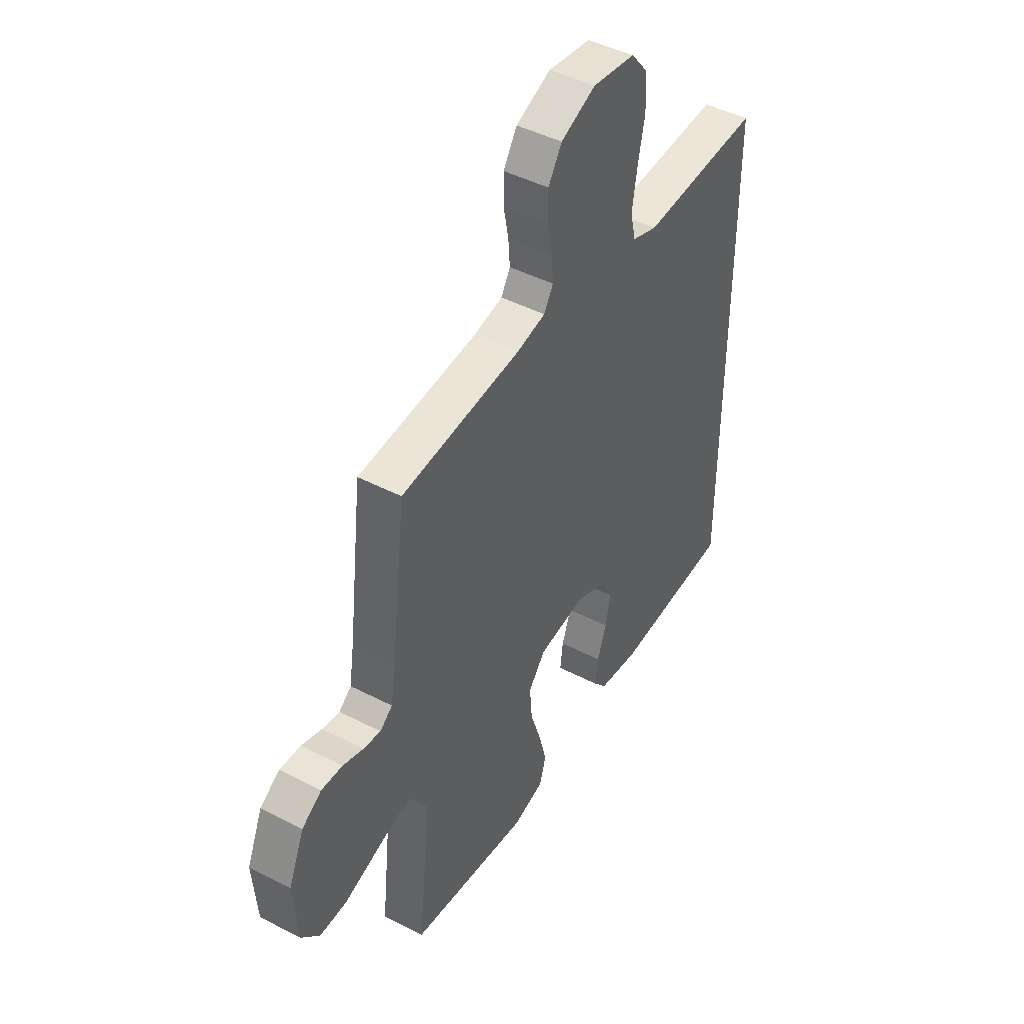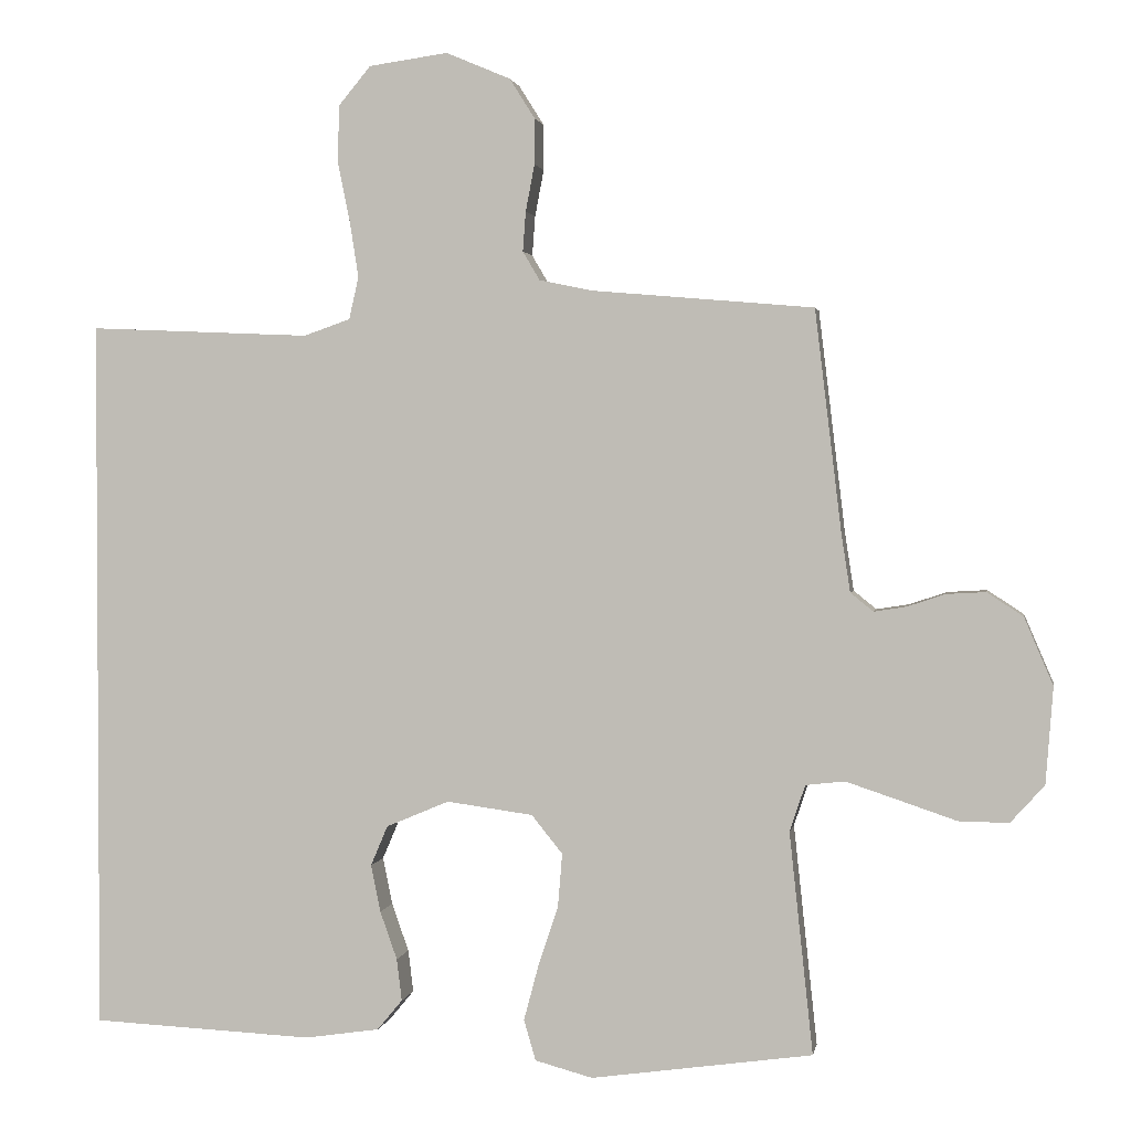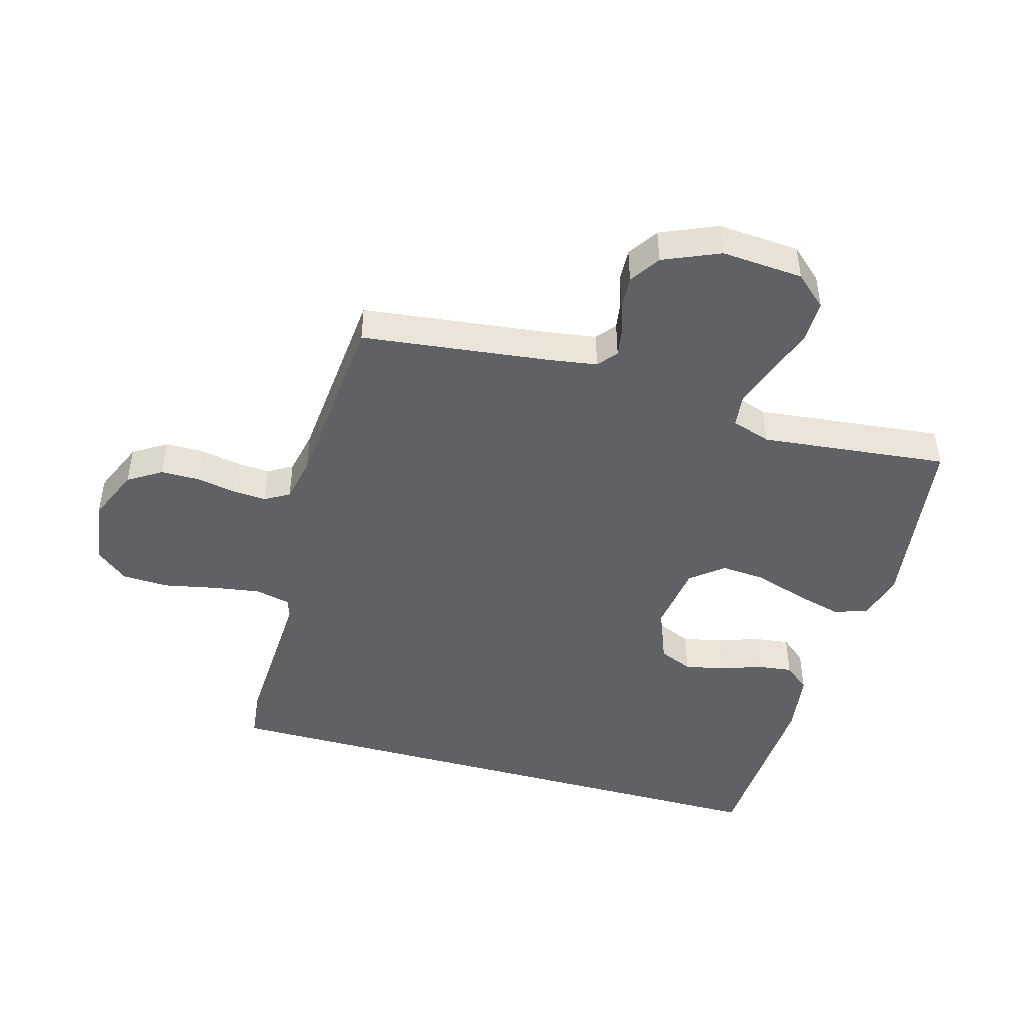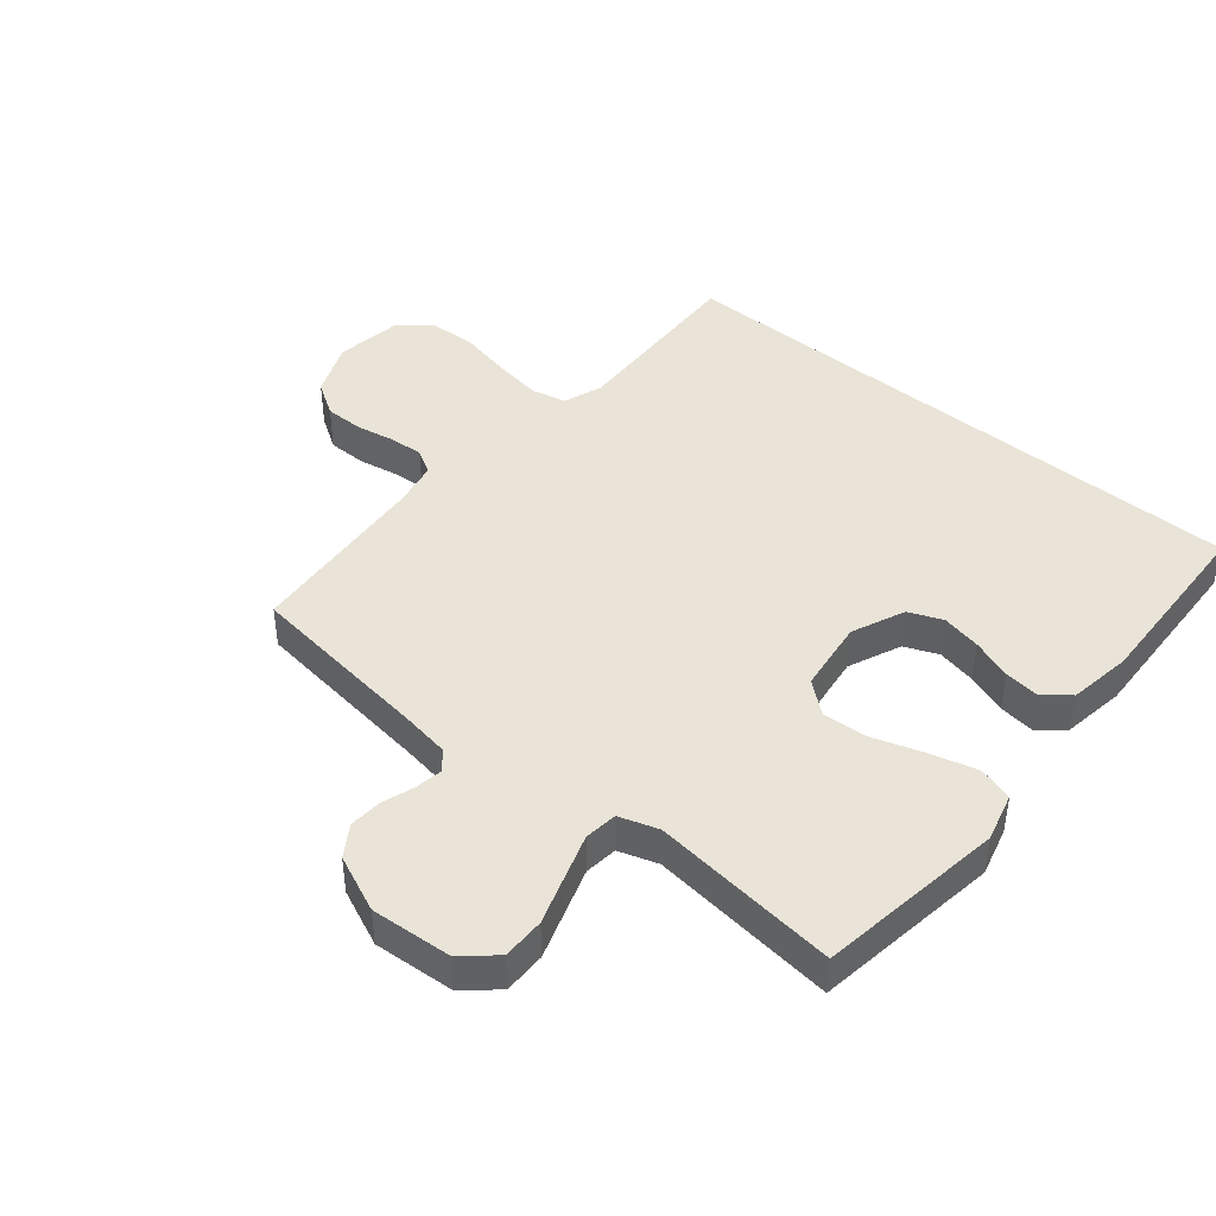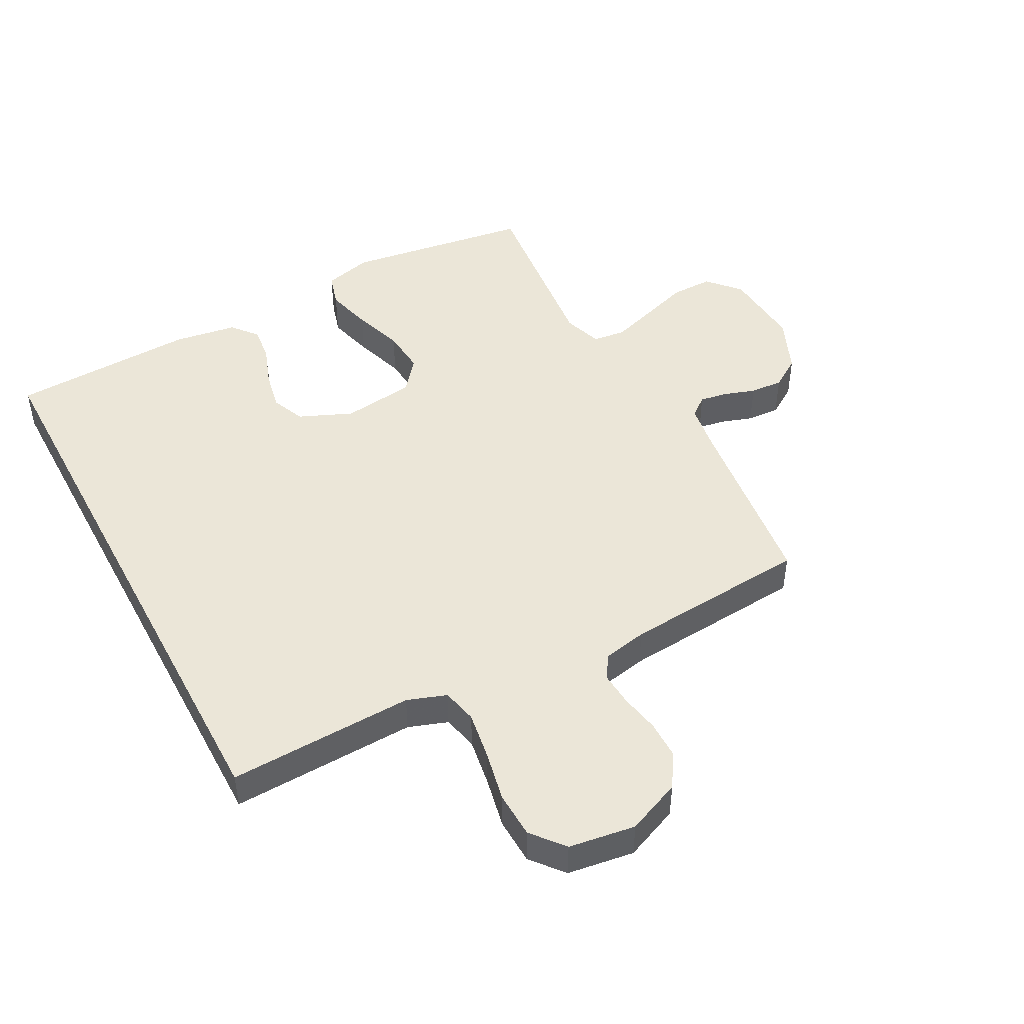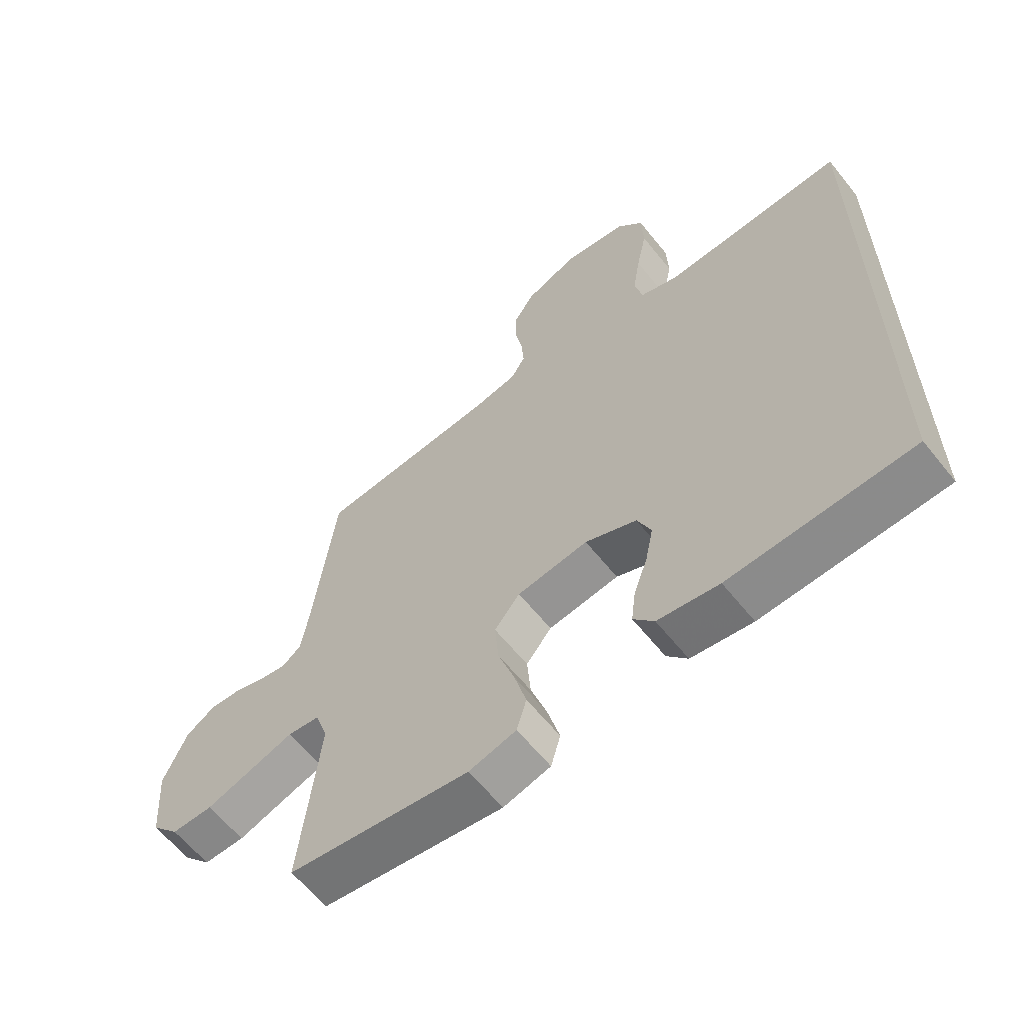
<metadata>
{"format":"obj","ext":"obj","renderer":"f3d","projection":"perspective","resolution":1024,"background":"white","views":[{"elev":45.4,"azim":120.9,"up":"+Z"},{"elev":1.8,"azim":9.8,"up":"+Z"},{"elev":-45.7,"azim":74.3,"up":"+Y"},{"elev":43.4,"azim":130.0,"up":"+Y"},{"elev":46.5,"azim":-27.9,"up":"+Y"},{"elev":-61.9,"azim":-141.3,"up":"+Z"}]}
</metadata>
<code>
v -0.5 0.07 0.482
v -0.2 0.07 0.469
v -0.137 0.07 0.491
v -0.124 0.07 0.548
v -0.136 0.07 0.625
v -0.153 0.07 0.708
v -0.15 0.07 0.783
v -0.107 0.07 0.835
v 0 0.07 0.85
v 0.087 0.07 0.813
v 0.121 0.07 0.759
v 0.121 0.07 0.697
v 0.109 0.07 0.634
v 0.105 0.07 0.58
v 0.128 0.07 0.541
v 0.2 0.07 0.526
v 0.5 0.07 0.5
v 0.536 0.07 0.2
v 0.548 0.07 0.121
v 0.579 0.07 0.096
v 0.623 0.07 0.103
v 0.674 0.07 0.12
v 0.727 0.07 0.123
v 0.776 0.07 0.091
v 0.815 0.07 0
v 0.805 0.07 -0.131
v 0.759 0.07 -0.182
v 0.691 0.07 -0.181
v 0.614 0.07 -0.155
v 0.542 0.07 -0.131
v 0.489 0.07 -0.137
v 0.468 0.07 -0.2
v 0.5 0.07 -0.5
v 0.2 0.07 -0.542
v 0.122 0.07 -0.521
v 0.106 0.07 -0.466
v 0.126 0.07 -0.391
v 0.153 0.07 -0.31
v 0.159 0.07 -0.237
v 0.117 0.07 -0.185
v 0 0.07 -0.169
v -0.085 0.07 -0.205
v -0.108 0.07 -0.259
v -0.095 0.07 -0.323
v -0.072 0.07 -0.388
v -0.065 0.07 -0.445
v -0.099 0.07 -0.486
v -0.2 0.07 -0.501
v -0.5 0.07 -0.487
v -0.5 0 0.482
v -0.2 0 0.469
v -0.137 0 0.491
v -0.124 0 0.548
v -0.136 0 0.625
v -0.153 0 0.708
v -0.15 0 0.783
v -0.107 0 0.835
v 0 0 0.85
v 0.087 0 0.813
v 0.121 0 0.759
v 0.121 0 0.697
v 0.109 0 0.634
v 0.105 0 0.58
v 0.128 0 0.541
v 0.2 0 0.526
v 0.5 0 0.5
v 0.536 0 0.2
v 0.548 0 0.121
v 0.579 0 0.096
v 0.623 0 0.103
v 0.674 0 0.12
v 0.727 0 0.123
v 0.776 0 0.091
v 0.815 0 0
v 0.805 0 -0.131
v 0.759 0 -0.182
v 0.691 0 -0.181
v 0.614 0 -0.155
v 0.542 0 -0.131
v 0.489 0 -0.137
v 0.468 0 -0.2
v 0.5 0 -0.5
v 0.2 0 -0.542
v 0.122 0 -0.521
v 0.106 0 -0.466
v 0.126 0 -0.391
v 0.153 0 -0.31
v 0.159 0 -0.237
v 0.117 0 -0.185
v 0 0 -0.169
v -0.085 0 -0.205
v -0.108 0 -0.259
v -0.095 0 -0.323
v -0.072 0 -0.388
v -0.065 0 -0.445
v -0.099 0 -0.486
v -0.2 0 -0.501
v -0.5 0 -0.487
f 48 49 1
f 47 48 1
f 46 47 1
f 45 46 1
f 44 45 1
f 43 44 1
f 42 43 1 2
f 41 42 2 3
f 40 41 3 4
f 39 40 4 5
f 36 37 38
f 35 36 38
f 34 35 38
f 33 34 38
f 32 33 38
f 31 32 38 39
f 27 28 29
f 26 27 29
f 25 26 29
f 24 25 29
f 23 24 29
f 22 23 29
f 21 22 29
f 20 21 29 30
f 19 20 30 31
f 16 17 18
f 19 31 39
f 18 19 39
f 16 18 39
f 15 16 39
f 11 12 13
f 10 11 13
f 9 10 13
f 8 9 13
f 7 8 13
f 6 7 13
f 5 6 13
f 5 13 14
f 5 14 15 39
f 50 98 97
f 50 97 96
f 50 96 95
f 50 95 94
f 50 94 93
f 50 93 92
f 51 50 92 91
f 52 51 91 90
f 53 52 90 89
f 54 53 89 88
f 87 86 85
f 87 85 84
f 87 84 83
f 87 83 82
f 87 82 81
f 88 87 81 80
f 78 77 76
f 78 76 75
f 78 75 74
f 78 74 73
f 78 73 72
f 78 72 71
f 78 71 70
f 79 78 70 69
f 80 79 69 68
f 67 66 65
f 88 80 68
f 88 68 67
f 88 67 65
f 88 65 64
f 62 61 60
f 62 60 59
f 62 59 58
f 62 58 57
f 62 57 56
f 62 56 55
f 62 55 54
f 63 62 54
f 88 64 63 54
f 1 50 51 2
f 2 51 52 3
f 3 52 53 4
f 4 53 54 5
f 5 54 55 6
f 6 55 56 7
f 7 56 57 8
f 8 57 58 9
f 9 58 59 10
f 10 59 60 11
f 11 60 61 12
f 12 61 62 13
f 13 62 63 14
f 14 63 64 15
f 15 64 65 16
f 16 65 66 17
f 17 66 67 18
f 18 67 68 19
f 19 68 69 20
f 20 69 70 21
f 21 70 71 22
f 22 71 72 23
f 23 72 73 24
f 24 73 74 25
f 25 74 75 26
f 26 75 76 27
f 27 76 77 28
f 28 77 78 29
f 29 78 79 30
f 30 79 80 31
f 31 80 81 32
f 32 81 82 33
f 33 82 83 34
f 34 83 84 35
f 35 84 85 36
f 36 85 86 37
f 37 86 87 38
f 38 87 88 39
f 39 88 89 40
f 40 89 90 41
f 41 90 91 42
f 42 91 92 43
f 43 92 93 44
f 44 93 94 45
f 45 94 95 46
f 46 95 96 47
f 47 96 97 48
f 48 97 98 49
f 49 98 50 1

</code>
